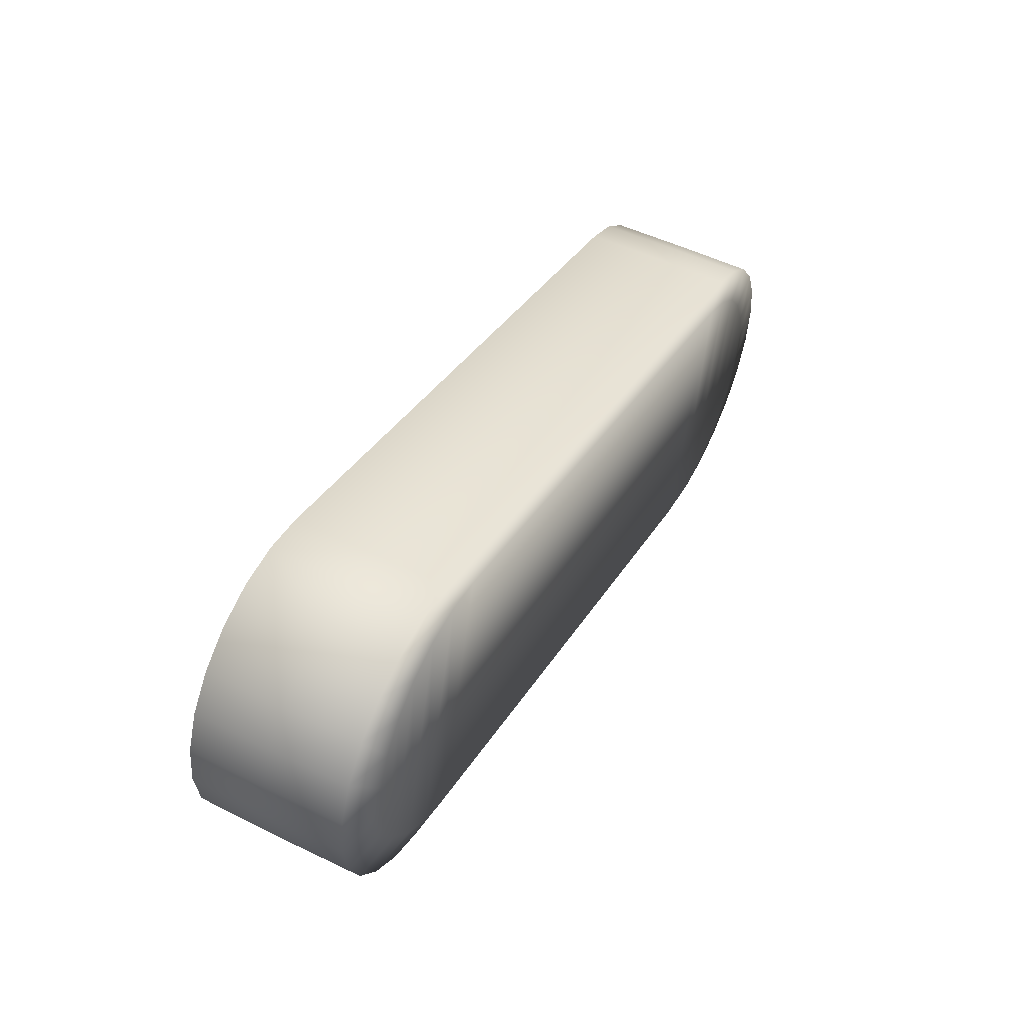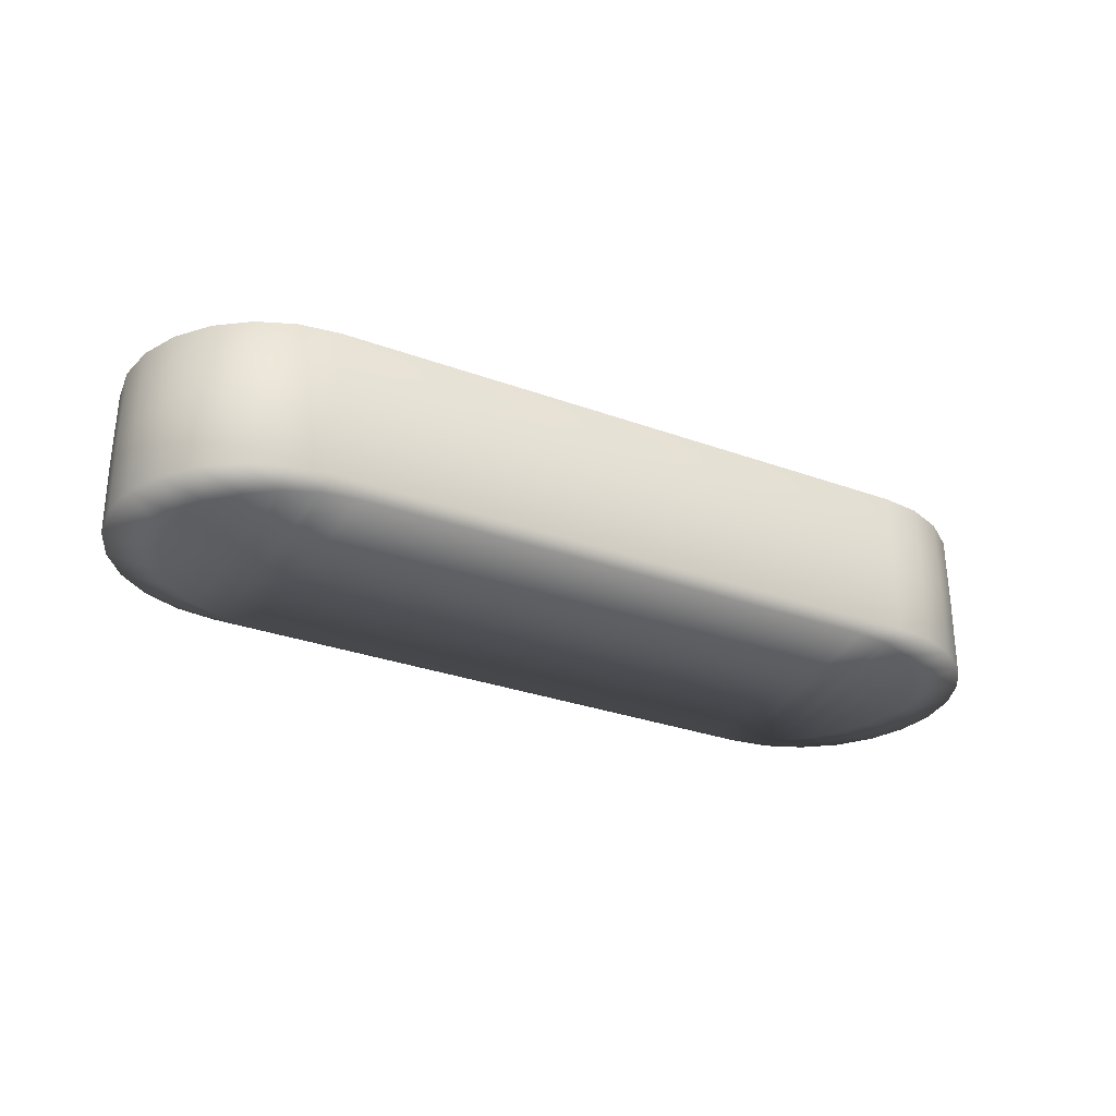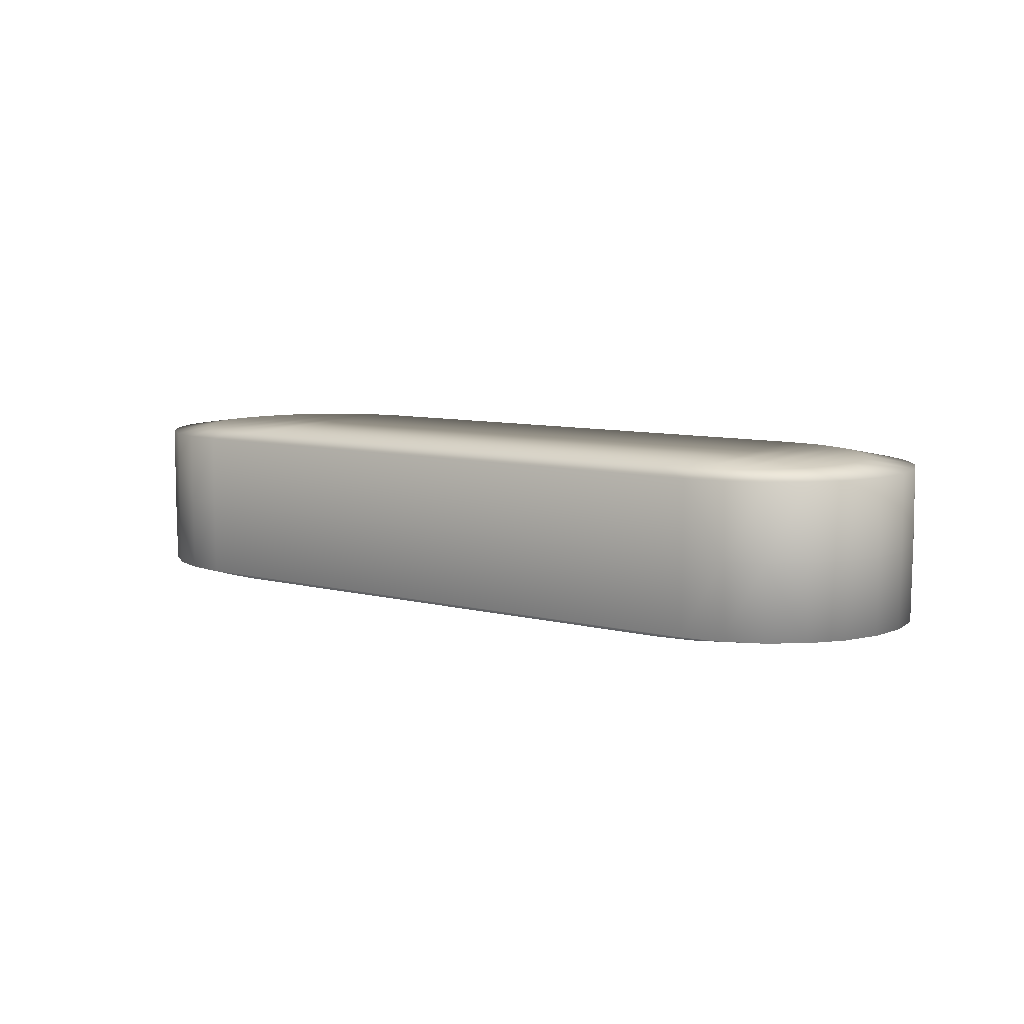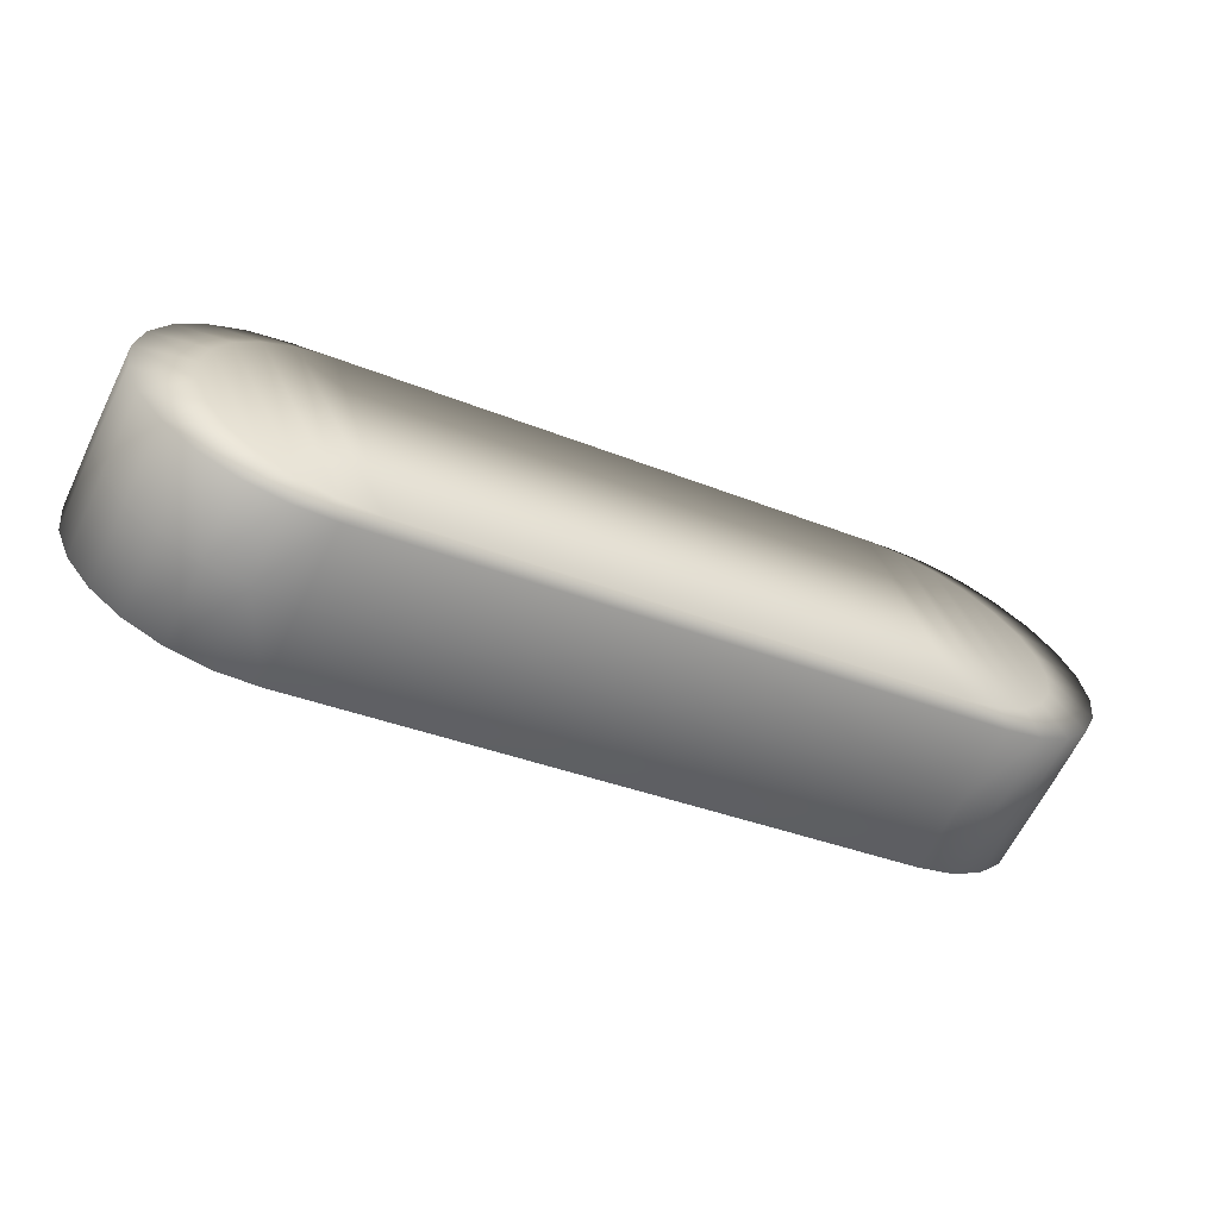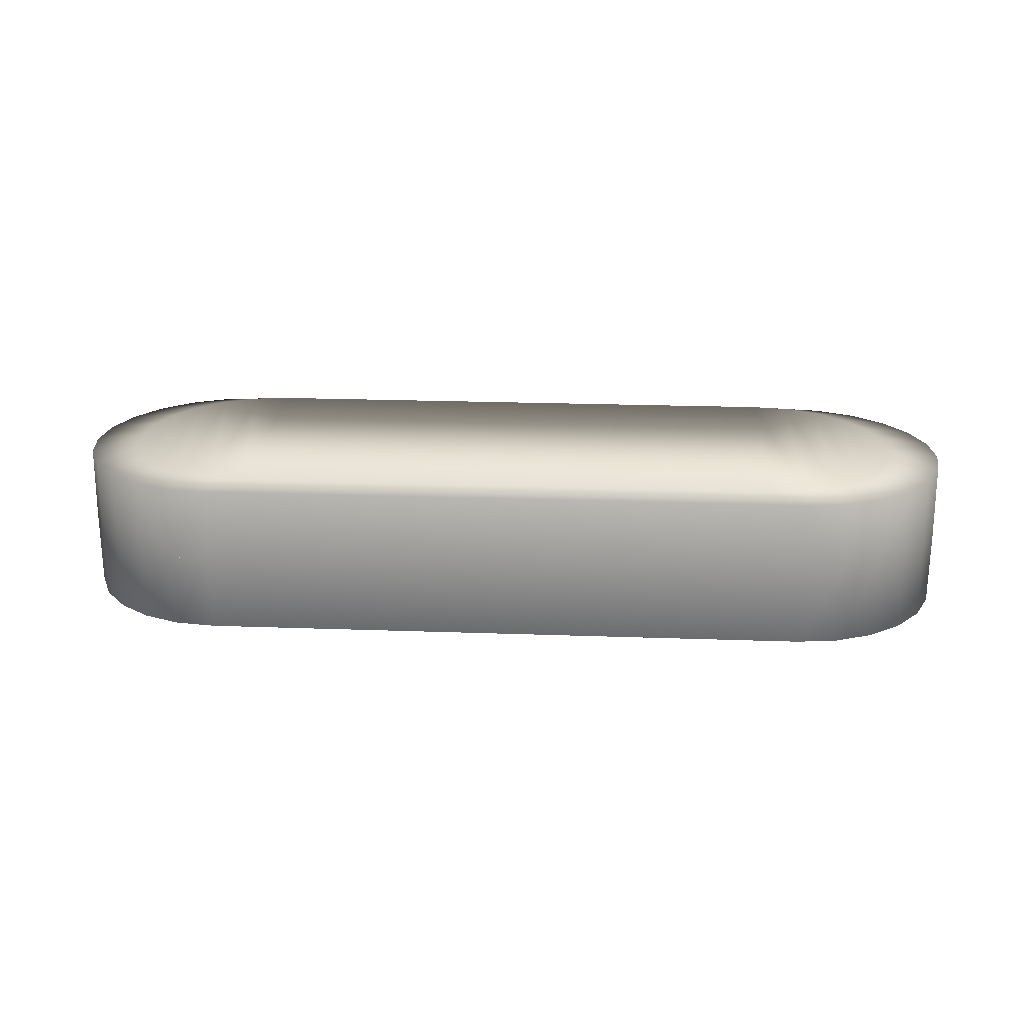
<metadata>
{"format":"obj","ext":"obj","renderer":"f3d","projection":"perspective","resolution":1024,"background":"white","views":[{"elev":51.3,"azim":118.0,"up":"+Z"},{"elev":-29.9,"azim":136.9,"up":"+Y"},{"elev":8.3,"azim":-159.5,"up":"+Y"},{"elev":-64.1,"azim":-26.1,"up":"+Z"},{"elev":21.8,"azim":168.6,"up":"+Y"}]}
</metadata>
<code>
o mesh22/mesh22-geometry#mesh22-geometry
v -0.07273 -0.7885 0.1119
v -0.08301 -0.8098 0.1163
v -0.08315 -0.7885 0.1162
v -0.0726 -0.8098 0.1119
v -0.0921 -0.7885 0.123
v -0.08301 -0.7671 0.1163
v -0.09896 -0.7885 0.1752
v -0.06144 -0.8098 0.1105
v -0.07092 -0.8118 0.1231
v -0.09194 -0.8098 0.1231
v -0.1033 -0.7885 0.1648
v -0.0726 -0.7671 0.1119
v -0.0921 -0.7885 0.1841
v -0.06155 -0.7885 0.1104
v -0.06171 -0.8118 0.1193
v -0.07883 -0.8118 0.1292
v -0.09896 -0.7885 0.132
v -0.1047 -0.7885 0.1536
v -0.09194 -0.7671 0.1231
v -0.07092 -0.7651 0.1231
v -0.09194 -0.7671 0.1841
v -0.0988 -0.8098 0.1752
v -0.0988 -0.7671 0.1752
v -0.05027 -0.8098 0.1119
v -0.05183 -0.8118 0.118
v -0.08489 -0.8118 0.1753
v -0.0887 -0.8118 0.1661
v -0.08489 -0.8118 0.1371
v -0.0988 -0.8098 0.132
v -0.1031 -0.8098 0.1648
v -0.1031 -0.7671 0.1648
v -0.07883 -0.7651 0.1292
v -0.06171 -0.7651 0.1193
v -0.06144 -0.7671 0.1105
v -0.08315 -0.7885 0.191
v -0.08301 -0.7671 0.191
v -0.09194 -0.8098 0.1841
v -0.05037 -0.7885 0.1119
v -0.07883 -0.8118 0.1832
v -0.09 -0.8118 0.1562
v -0.1031 -0.8098 0.1424
v -0.0988 -0.7671 0.132
v -0.1033 -0.7885 0.1424
v -0.1046 -0.8098 0.1536
v -0.1046 -0.7671 0.1536
v -0.08489 -0.7651 0.1371
v -0.07883 -0.7651 0.1832
v -0.08489 -0.7651 0.1753
v -0.05027 -0.7671 0.1119
v -0.08301 -0.8098 0.191
v -0.0887 -0.7651 0.1661
v 0.1164 -0.8098 0.1566
v -0.04195 -0.8118 0.1193
v -0.07092 -0.8118 0.1892
v -0.0887 -0.8118 0.1463
v -0.1031 -0.7671 0.1424
v -0.09 -0.7651 0.1562
v -0.07092 -0.7651 0.1892
v -0.05183 -0.7651 0.118
v -0.07273 -0.7885 0.1953
v 0.1165 -0.7885 0.1566
v 0.1055 -0.8118 0.1588
v -0.0887 -0.7651 0.1463
v -0.04195 -0.7651 0.1193
v -0.0726 -0.8098 0.1953
v -0.0726 -0.7671 0.1953
v 0.1164 -0.7671 0.1566
v 0.1268 -0.8098 0.1609
v 0.1147 -0.8118 0.1626
v -0.06171 -0.8118 0.1931
v -0.06171 -0.7651 0.1931
v 0.1055 -0.7651 0.1588
v 0.09418 -0.7885 0.24
v 0.09408 -0.7671 0.2399
v 0.127 -0.7885 0.1609
v 0.08577 -0.8118 0.2326
v 0.08577 -0.7651 0.2326
v 0.09408 -0.8098 0.2399
v 0.1147 -0.7651 0.1626
v 0.1268 -0.7671 0.1609
v 0.1358 -0.8098 0.1678
v 0.1226 -0.8118 0.1687
v 0.09565 -0.8118 0.2339
v 0.09565 -0.7651 0.2339
v 0.1054 -0.7885 0.2415
v 0.1052 -0.7671 0.2414
v 0.1052 -0.8098 0.2414
v 0.1358 -0.7671 0.1678
v 0.1359 -0.7885 0.1678
v 0.1226 -0.7651 0.1687
v 0.1055 -0.7651 0.2326
v 0.1426 -0.8098 0.1767
v 0.1287 -0.8118 0.1766
v 0.1055 -0.8118 0.2326
v 0.1165 -0.7885 0.24
v 0.1164 -0.7671 0.2399
v 0.1428 -0.7885 0.1767
v 0.1287 -0.7651 0.1766
v 0.1164 -0.8098 0.2399
v 0.1147 -0.7651 0.2288
v 0.1426 -0.7671 0.1767
v 0.1471 -0.7885 0.1871
v 0.1325 -0.8118 0.1858
v 0.1147 -0.8118 0.2288
v 0.127 -0.7885 0.2357
v 0.1268 -0.7671 0.2356
v 0.1268 -0.8098 0.2356
v 0.1325 -0.7651 0.1858
v 0.1226 -0.7651 0.2227
v 0.1469 -0.8098 0.1871
v 0.1469 -0.7671 0.1871
v 0.1486 -0.7885 0.1983
v 0.1359 -0.7885 0.2289
v 0.1338 -0.8118 0.1957
v 0.1226 -0.8118 0.2227
v 0.1338 -0.7651 0.1957
v 0.1287 -0.7651 0.2148
v 0.1358 -0.7671 0.2288
v 0.1484 -0.8098 0.1983
v 0.1358 -0.8098 0.2288
v 0.1484 -0.7671 0.1983
v 0.1469 -0.8098 0.2094
v 0.1428 -0.7885 0.2199
v 0.1325 -0.8118 0.2056
v 0.1287 -0.8118 0.2148
v 0.1469 -0.7671 0.2094
v 0.1325 -0.7651 0.2056
v 0.1426 -0.7671 0.2198
v 0.1471 -0.7885 0.2095
v 0.1426 -0.8098 0.2198
f 1 2 3
f 2 1 4
f 3 2 1
f 4 1 2
f 2 5 3
f 3 5 2
f 6 1 3
f 3 1 6
f 1 7 3
f 3 7 1
f 1 8 4
f 4 8 1
f 4 9 2
f 2 9 4
f 5 2 10
f 10 2 5
f 3 11 5
f 5 11 3
f 5 6 3
f 3 6 5
f 1 6 12
f 12 6 1
f 1 13 7
f 7 13 1
f 3 7 11
f 11 7 3
f 8 1 14
f 14 1 8
f 8 15 4
f 4 15 8
f 9 4 15
f 15 4 9
f 16 2 9
f 9 2 16
f 2 16 10
f 10 16 2
f 10 17 5
f 5 17 10
f 5 11 18
f 18 11 5
f 6 5 19
f 19 5 6
f 20 12 6
f 6 12 20
f 12 14 1
f 1 14 12
f 14 13 1
f 1 13 14
f 21 7 13
f 13 7 21
f 22 13 7
f 7 13 22
f 23 11 7
f 7 11 23
f 11 22 7
f 7 22 11
f 14 24 8
f 8 24 14
f 15 8 25
f 25 8 15
f 15 26 9
f 9 26 15
f 9 27 16
f 16 27 9
f 28 10 16
f 16 10 28
f 17 10 29
f 29 10 17
f 17 19 5
f 5 19 17
f 5 18 17
f 17 18 5
f 18 30 11
f 11 30 18
f 31 18 11
f 11 18 31
f 32 6 19
f 19 6 32
f 12 20 33
f 33 20 12
f 6 32 20
f 20 32 6
f 14 12 34
f 34 12 14
f 14 35 13
f 13 35 14
f 7 21 23
f 23 21 7
f 13 36 21
f 21 36 13
f 13 22 37
f 37 22 13
f 11 23 31
f 31 23 11
f 22 11 30
f 30 11 22
f 24 14 38
f 38 14 24
f 24 25 8
f 8 25 24
f 25 39 15
f 15 39 25
f 15 39 26
f 26 39 15
f 9 26 27
f 27 26 9
f 16 27 40
f 40 27 16
f 10 28 29
f 29 28 10
f 16 40 28
f 28 40 16
f 41 17 29
f 29 17 41
f 19 17 42
f 42 17 19
f 17 18 43
f 43 18 17
f 30 18 44
f 44 18 30
f 18 31 45
f 45 31 18
f 19 46 32
f 32 46 19
f 47 33 20
f 20 33 47
f 33 34 12
f 12 34 33
f 48 20 32
f 32 20 48
f 49 14 34
f 34 14 49
f 38 35 14
f 14 35 38
f 13 50 35
f 35 50 13
f 36 13 35
f 35 13 36
f 21 48 23
f 23 48 21
f 36 47 21
f 21 47 36
f 26 37 22
f 22 37 26
f 50 13 37
f 37 13 50
f 23 51 31
f 31 51 23
f 27 22 30
f 30 22 27
f 14 49 38
f 38 49 14
f 38 52 24
f 24 52 38
f 25 24 53
f 53 24 25
f 25 54 39
f 39 54 25
f 37 26 39
f 39 26 37
f 22 27 26
f 26 27 22
f 30 40 27
f 27 40 30
f 55 29 28
f 28 29 55
f 28 40 55
f 55 40 28
f 17 41 43
f 43 41 17
f 29 55 41
f 41 55 29
f 17 56 42
f 42 56 17
f 46 19 42
f 42 19 46
f 45 43 18
f 18 43 45
f 43 44 18
f 18 44 43
f 56 17 43
f 43 17 56
f 40 30 44
f 44 30 40
f 31 57 45
f 45 57 31
f 51 32 46
f 46 32 51
f 58 33 47
f 47 33 58
f 47 20 48
f 48 20 47
f 34 33 59
f 59 33 34
f 48 32 51
f 51 32 48
f 59 49 34
f 34 49 59
f 38 60 35
f 35 60 38
f 50 60 35
f 35 60 50
f 60 36 35
f 35 36 60
f 48 21 47
f 47 21 48
f 51 23 48
f 48 23 51
f 47 36 58
f 58 36 47
f 39 50 37
f 37 50 39
f 57 31 51
f 51 31 57
f 49 61 38
f 38 61 49
f 52 38 61
f 61 38 52
f 62 24 52
f 52 24 62
f 24 62 53
f 53 62 24
f 53 54 25
f 25 54 53
f 50 39 54
f 54 39 50
f 44 55 40
f 40 55 44
f 44 43 41
f 41 43 44
f 55 44 41
f 41 44 55
f 63 42 56
f 56 42 63
f 42 63 46
f 46 63 42
f 43 45 56
f 56 45 43
f 63 45 57
f 57 45 63
f 51 46 57
f 57 46 51
f 58 59 33
f 33 59 58
f 49 59 64
f 64 59 49
f 61 60 38
f 38 60 61
f 60 50 65
f 65 50 60
f 36 60 66
f 66 60 36
f 66 58 36
f 36 58 66
f 61 49 67
f 67 49 61
f 61 68 52
f 52 68 61
f 52 69 62
f 62 69 52
f 62 70 53
f 53 70 62
f 53 70 54
f 54 70 53
f 54 65 50
f 50 65 54
f 45 63 56
f 56 63 45
f 57 46 63
f 63 46 57
f 71 59 58
f 58 59 71
f 71 64 59
f 59 64 71
f 72 49 64
f 64 49 72
f 61 73 60
f 60 73 61
f 65 73 60
f 60 73 65
f 60 74 66
f 66 74 60
f 58 66 71
f 71 66 58
f 49 72 67
f 67 72 49
f 67 75 61
f 61 75 67
f 68 61 75
f 75 61 68
f 69 52 68
f 68 52 69
f 69 76 62
f 62 76 69
f 62 76 70
f 70 76 62
f 65 54 70
f 70 54 65
f 77 64 71
f 71 64 77
f 77 72 64
f 64 72 77
f 75 73 61
f 61 73 75
f 74 60 73
f 73 60 74
f 73 65 78
f 78 65 73
f 77 66 74
f 74 66 77
f 66 77 71
f 71 77 66
f 79 67 72
f 72 67 79
f 75 67 80
f 80 67 75
f 75 81 68
f 68 81 75
f 68 82 69
f 69 82 68
f 69 83 76
f 76 83 69
f 76 65 70
f 70 65 76
f 84 72 77
f 77 72 84
f 75 85 73
f 73 85 75
f 73 86 74
f 74 86 73
f 65 76 78
f 78 76 65
f 87 73 78
f 78 73 87
f 74 84 77
f 77 84 74
f 67 79 80
f 80 79 67
f 84 79 72
f 72 79 84
f 88 75 80
f 80 75 88
f 81 75 89
f 89 75 81
f 82 68 81
f 81 68 82
f 82 83 69
f 69 83 82
f 83 78 76
f 76 78 83
f 89 85 75
f 75 85 89
f 73 87 85
f 85 87 73
f 86 73 85
f 85 73 86
f 84 74 86
f 86 74 84
f 78 83 87
f 87 83 78
f 90 80 79
f 79 80 90
f 91 79 84
f 84 79 91
f 75 88 89
f 89 88 75
f 80 90 88
f 88 90 80
f 89 92 81
f 81 92 89
f 81 93 82
f 82 93 81
f 82 94 83
f 83 94 82
f 89 95 85
f 85 95 89
f 87 95 85
f 85 95 87
f 85 96 86
f 86 96 85
f 86 91 84
f 84 91 86
f 94 87 83
f 83 87 94
f 91 90 79
f 79 90 91
f 88 97 89
f 89 97 88
f 98 88 90
f 90 88 98
f 92 89 97
f 97 89 92
f 93 81 92
f 92 81 93
f 93 94 82
f 82 94 93
f 97 95 89
f 89 95 97
f 96 85 95
f 95 85 96
f 95 87 99
f 99 87 95
f 91 86 96
f 96 86 91
f 87 94 99
f 99 94 87
f 100 90 91
f 91 90 100
f 97 88 101
f 101 88 97
f 88 98 101
f 101 98 88
f 100 98 90
f 90 98 100
f 102 92 97
f 97 92 102
f 92 103 93
f 93 103 92
f 93 104 94
f 94 104 93
f 97 105 95
f 95 105 97
f 95 106 96
f 96 106 95
f 107 95 99
f 99 95 107
f 96 100 91
f 91 100 96
f 104 99 94
f 94 99 104
f 101 102 97
f 97 102 101
f 108 101 98
f 98 101 108
f 109 98 100
f 100 98 109
f 92 102 110
f 110 102 92
f 102 105 97
f 97 105 102
f 103 92 110
f 110 92 103
f 103 104 93
f 93 104 103
f 106 95 105
f 105 95 106
f 95 107 105
f 105 107 95
f 100 96 106
f 106 96 100
f 99 104 107
f 107 104 99
f 102 101 111
f 111 101 102
f 101 108 111
f 111 108 101
f 109 108 98
f 98 108 109
f 106 109 100
f 100 109 106
f 112 110 102
f 102 110 112
f 102 113 105
f 105 113 102
f 110 114 103
f 103 114 110
f 103 115 104
f 104 115 103
f 113 106 105
f 105 106 113
f 107 113 105
f 105 113 107
f 115 107 104
f 104 107 115
f 111 112 102
f 102 112 111
f 116 111 108
f 108 111 116
f 117 108 109
f 109 108 117
f 109 106 118
f 118 106 109
f 110 112 119
f 119 112 110
f 112 113 102
f 102 113 112
f 114 110 119
f 119 110 114
f 114 115 103
f 103 115 114
f 106 113 118
f 118 113 106
f 113 107 120
f 120 107 113
f 107 115 120
f 120 115 107
f 112 111 121
f 121 111 112
f 111 116 121
f 121 116 111
f 117 116 108
f 108 116 117
f 118 117 109
f 109 117 118
f 112 122 119
f 119 122 112
f 112 123 113
f 113 123 112
f 119 124 114
f 114 124 119
f 114 125 115
f 115 125 114
f 123 118 113
f 113 118 123
f 120 123 113
f 113 123 120
f 125 120 115
f 115 120 125
f 126 112 121
f 121 112 126
f 127 121 116
f 116 121 127
f 116 117 127
f 127 117 116
f 117 118 128
f 128 118 117
f 122 112 129
f 129 112 122
f 124 119 122
f 122 119 124
f 123 112 129
f 129 112 123
f 125 114 124
f 124 114 125
f 118 123 128
f 128 123 118
f 123 120 130
f 130 120 123
f 120 125 130
f 130 125 120
f 112 126 129
f 129 126 112
f 121 127 126
f 126 127 121
f 128 127 117
f 117 127 128
f 129 130 122
f 122 130 129
f 130 124 122
f 122 124 130
f 130 129 123
f 123 129 130
f 129 128 123
f 123 128 129
f 124 130 125
f 125 130 124
f 128 129 126
f 126 129 128
f 127 128 126
f 126 128 127

</code>
